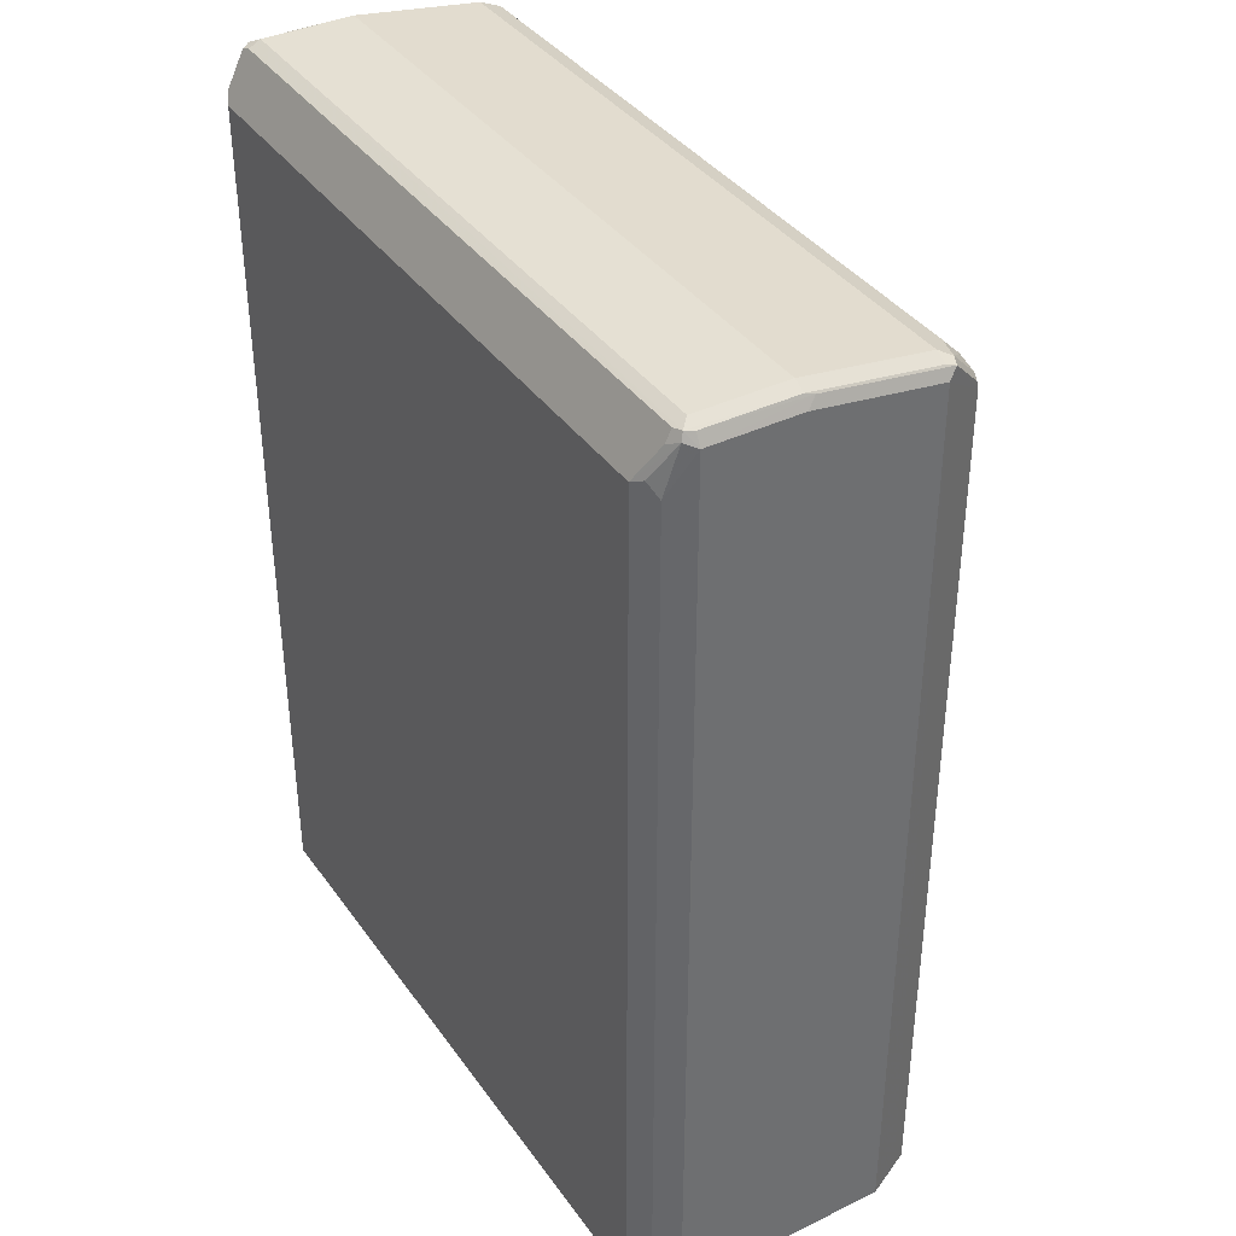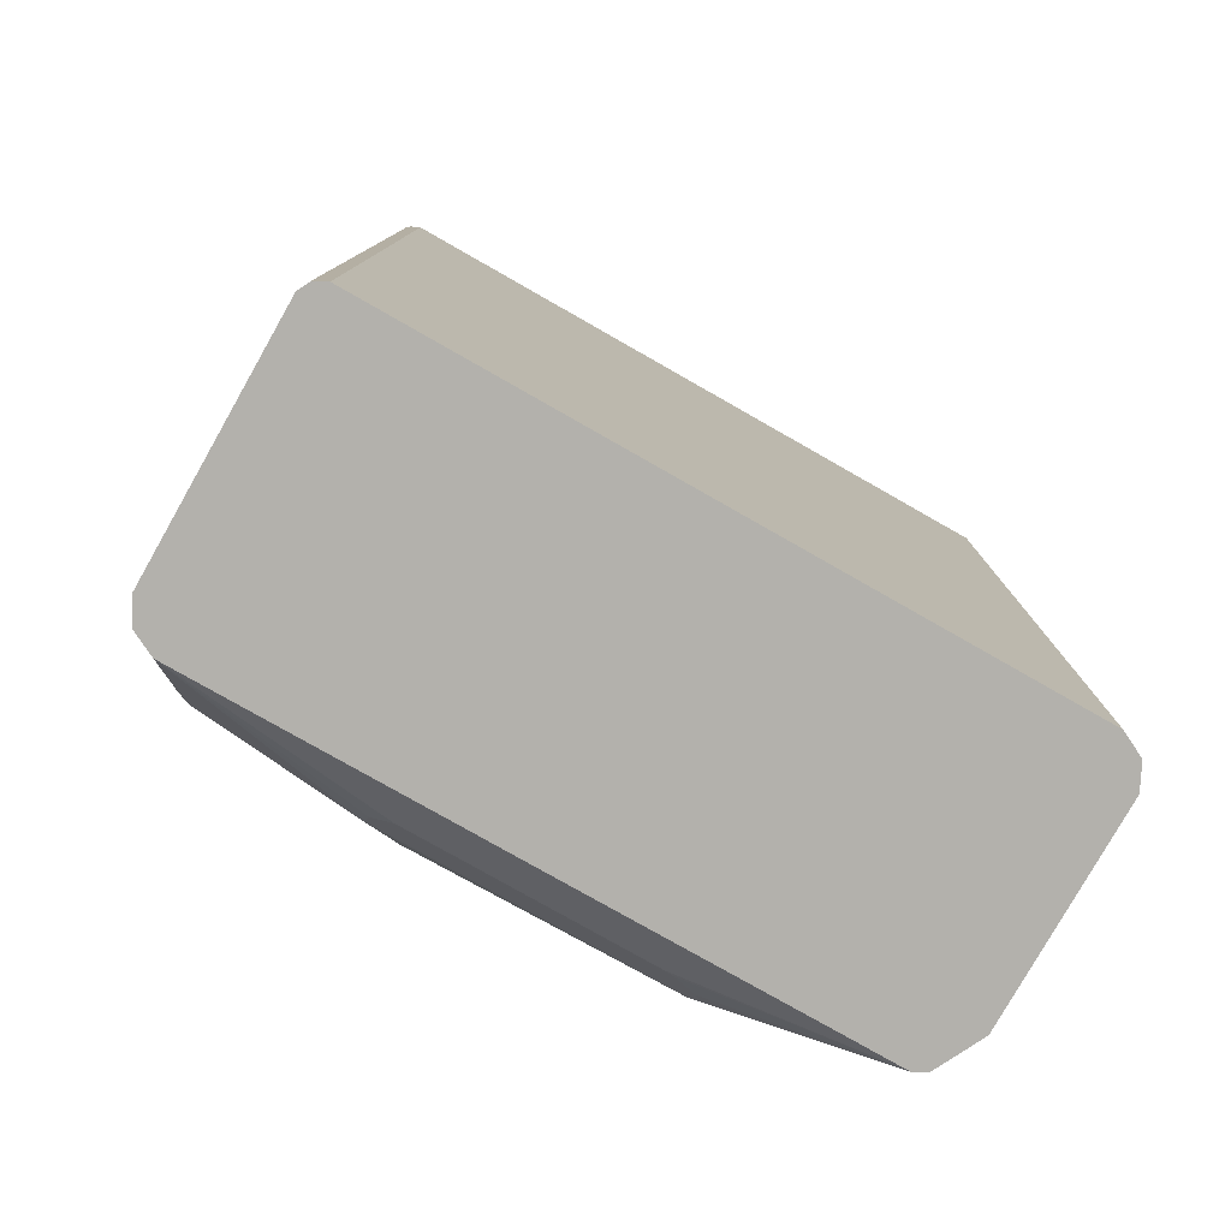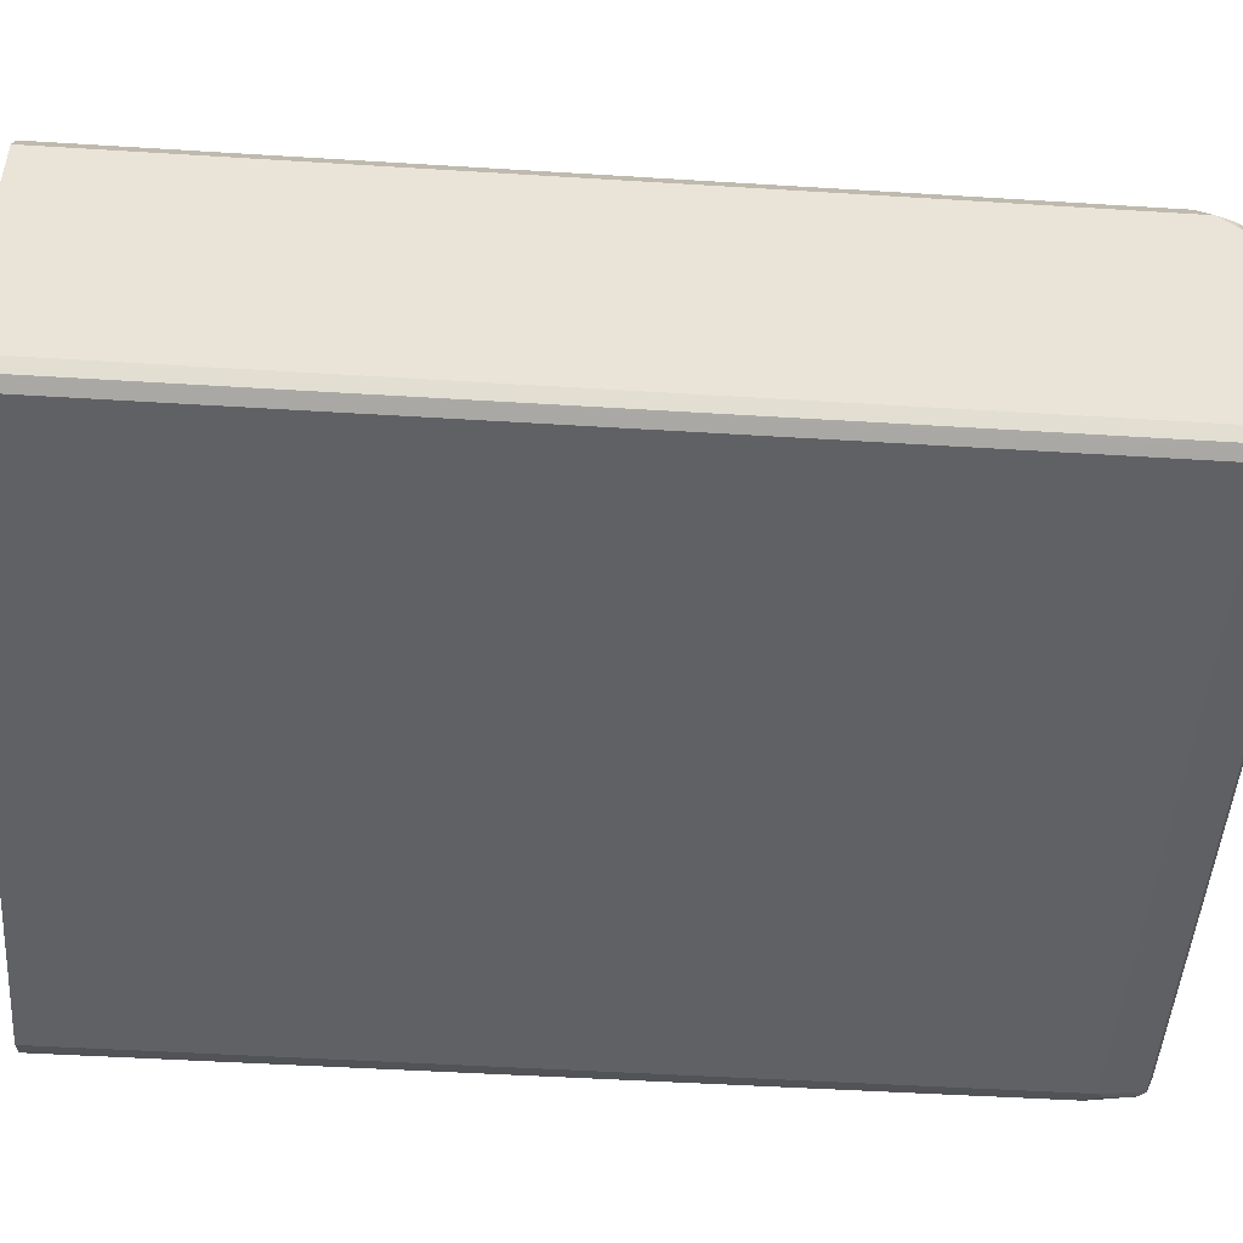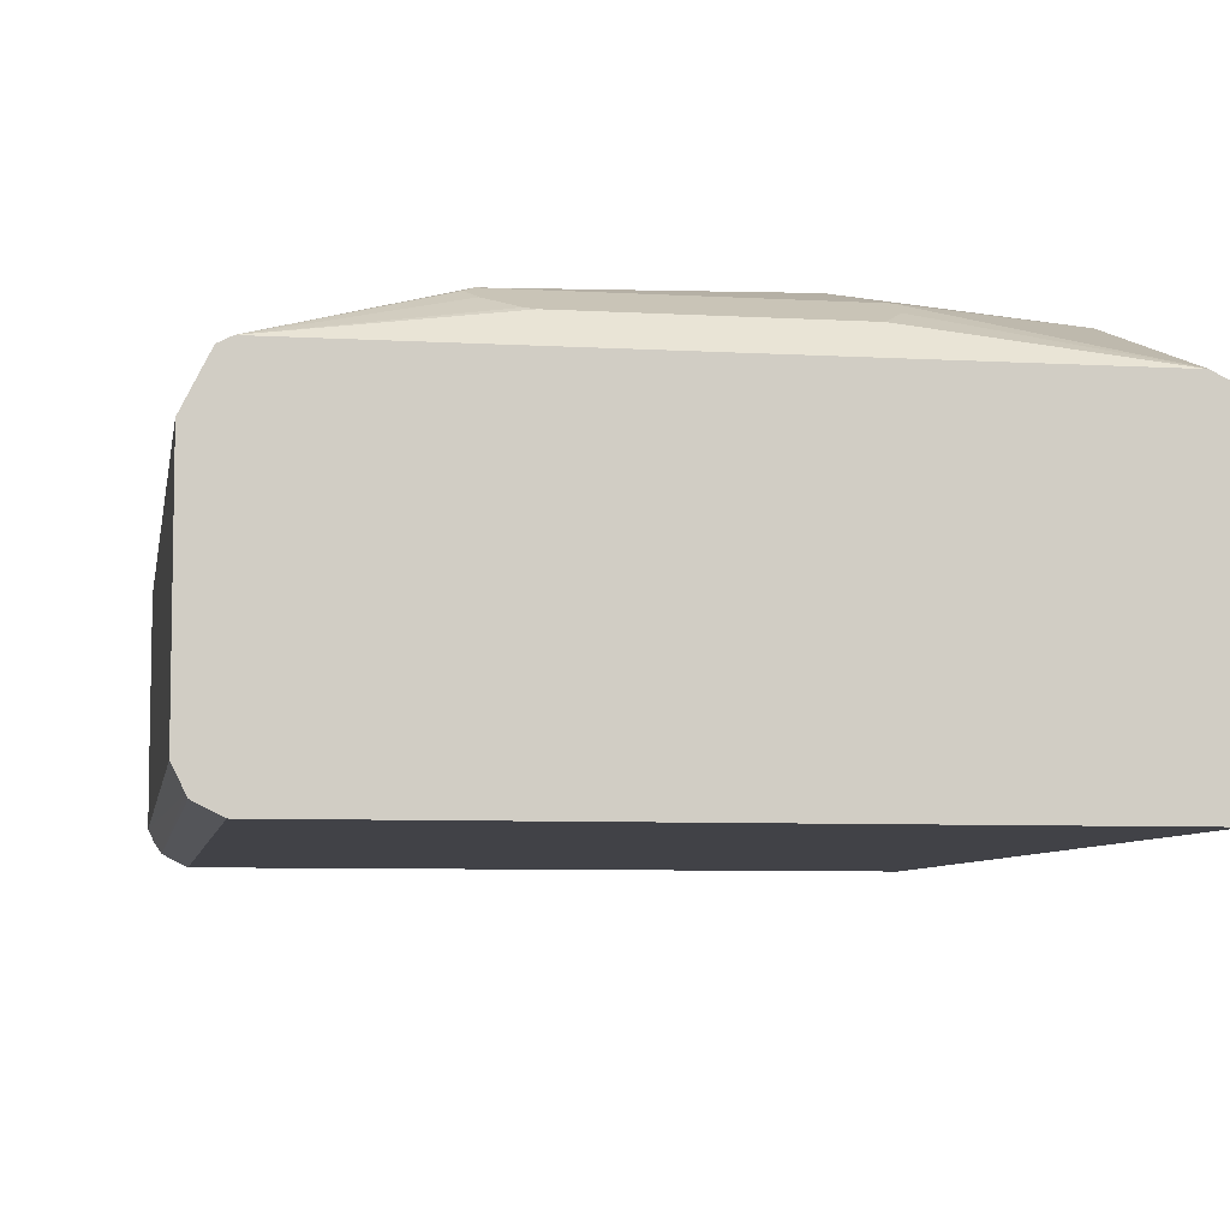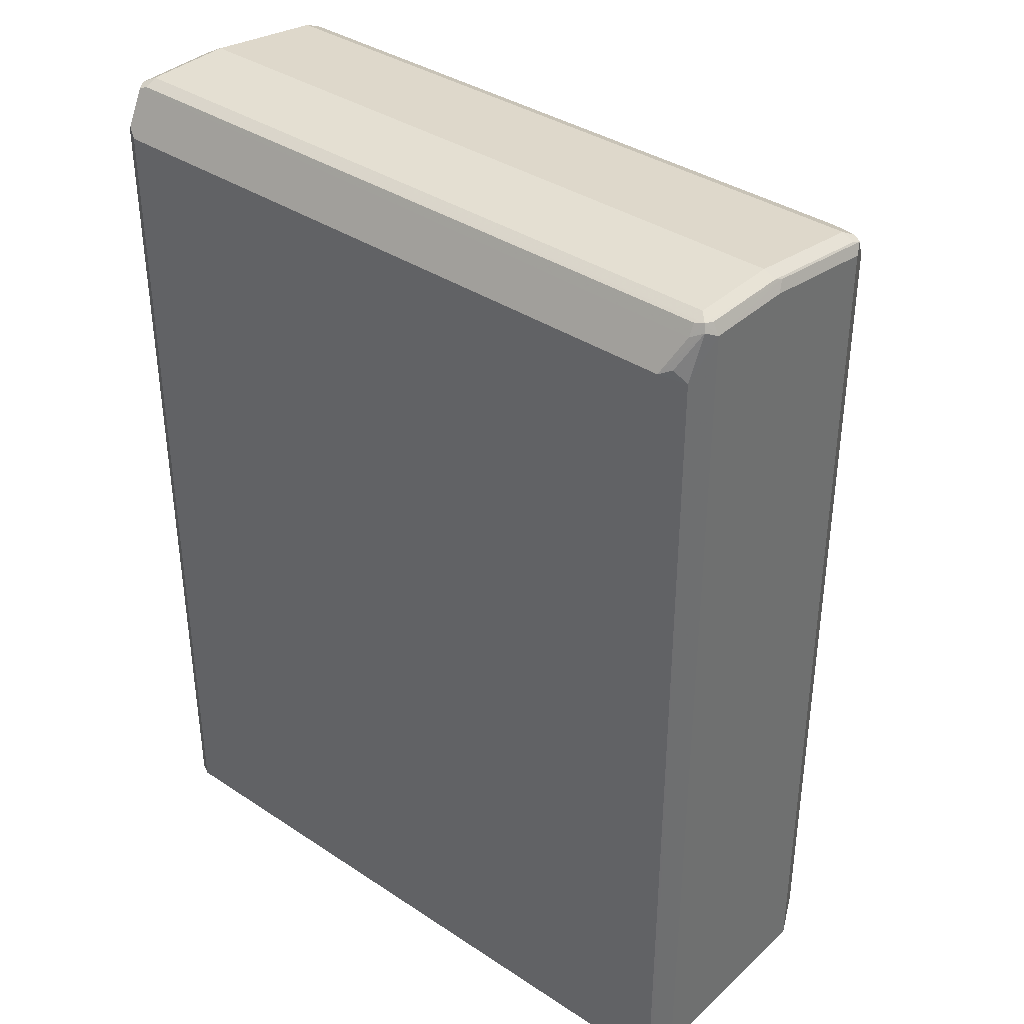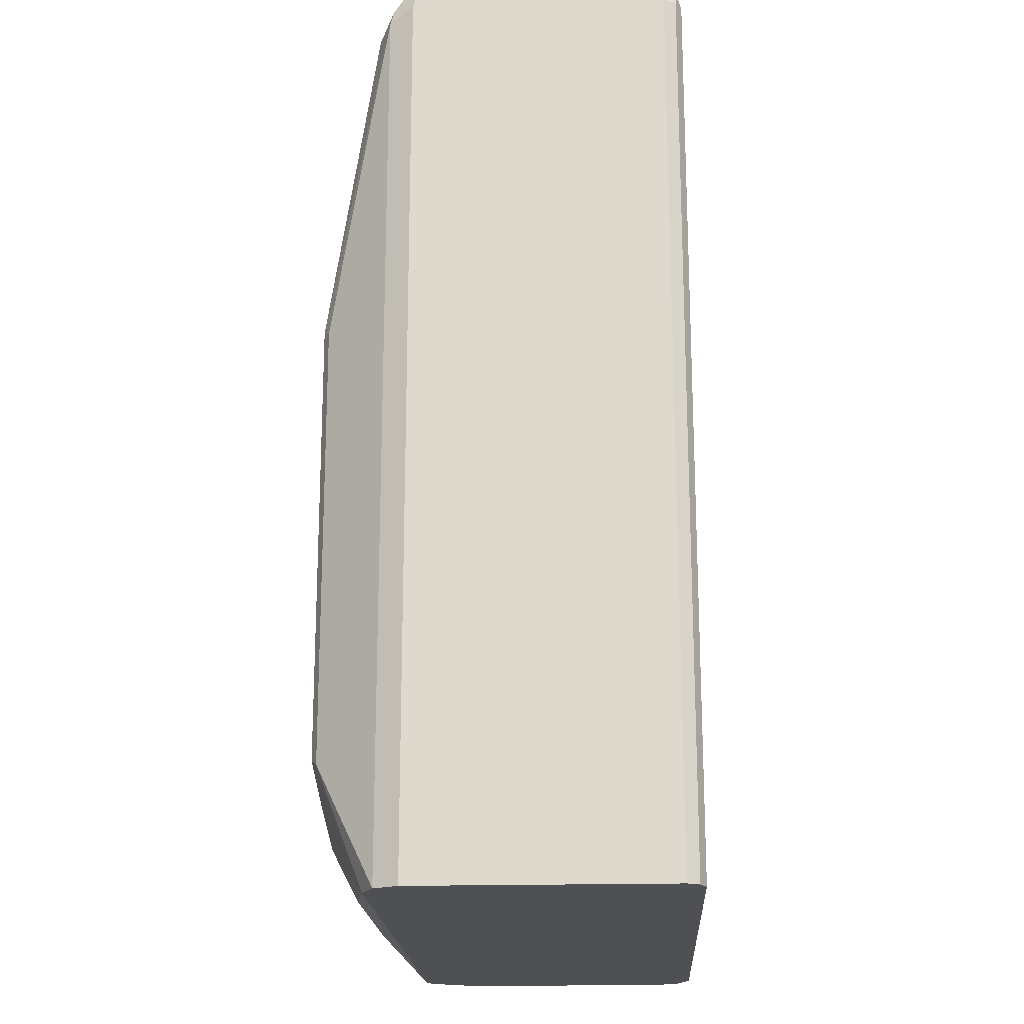
<metadata>
{"format":"obj","ext":"obj","renderer":"f3d","projection":"perspective","resolution":1024,"background":"white","views":[{"elev":38.1,"azim":-121.4,"up":"+Y"},{"elev":-79.1,"azim":150.4,"up":"+Y"},{"elev":-48.2,"azim":86.0,"up":"+Z"},{"elev":-6.8,"azim":-9.6,"up":"+Z"},{"elev":37.1,"azim":-139.6,"up":"+Y"},{"elev":-19.1,"azim":93.0,"up":"+Y"}]}
</metadata>
<code>
v -0.3854 -0.1182 -0.1542
v -0.3745 -0.1182 -0.176
v -0.3854 -0.1182 0.07706
v -0.3854 0.8672 -0.1542
v -0.3725 -0.1182 -0.1798
v -0.3725 0.8222 -0.1798
v -0.367 -0.1182 0.1139
v -0.3854 0.8479 0.07706
v -0.3854 0.8672 -0.05779
v -0.3806 0.8768 -0.04816
v -0.3789 0.88 -0.1542
v -0.3758 0.8817 -0.1638
v -0.3789 0.8736 -0.167
v -0.3687 -0.1182 -0.1818
v -0.3597 0.835 -0.1863
v -0.3469 0.8286 -0.1927
v -0.3597 -0.1182 0.1284
v -0.3597 0.8094 0.1284
v -0.3806 0.8576 0.08668
v -0.3789 0.88 -0.05779
v 0.3661 0.88 -0.167
v -0.3661 0.88 -0.167
v -0.3661 0.8672 -0.1734
v -0.3661 0.8865 -0.05779
v -0.3661 0.8865 -0.1542
v 0.3661 0.8865 -0.1542
v -0.3469 -0.1182 -0.1927
v 0.3661 0.8286 -0.1927
v -0.3486 -0.1182 0.134
v -0.3469 0.8094 0.1349
v -0.3613 0.819 0.1252
v -0.3725 0.8607 0.08989
v -0.3661 0.8672 0.07706
v -0.3789 0.8607 0.07706
v -0.3533 0.8222 0.1284
v 0.3758 0.8768 -0.1686
v 0.3661 0.8672 -0.1734
v 0.3661 0.8865 -0.05779
v 0.3789 0.88 -0.1606
v 0.3661 -0.1182 -0.1927
v 0.3758 0.8383 -0.1879
v -0.3469 -0.1182 0.1349
v -0.1927 0.4817 0.1927
v -0.1734 0.5588 0.1927
v 0.09636 0.5202 0.212
v 0.3469 0.8094 0.1349
v -0.3405 0.835 0.122
v -0.3405 0.8543 0.1028
v 0.3661 0.8672 0.07706
v 0.3806 0.8479 -0.1758
v 0.3789 0.88 -0.0642
v 0.3854 0.8672 -0.1542
v 0.3789 -0.1182 -0.1863
v 0.3789 0.8286 -0.1863
v 0.3469 -0.1182 0.1349
v -0.1348 -0.08989 0.167
v -0.1445 -0.08665 0.1686
v -0.1734 -0.06423 0.1799
v -0.1831 -0.0481 0.1879
v -0.1734 -0.03846 0.1927
v -0.1927 0.01937 0.1927
v -0.07704 0.4817 0.212
v -0.09636 0.05782 0.212
v 0.3083 0.4817 0.1927
v 0.09636 0.01937 0.212
v 0.3725 0.8158 0.122
v 0.3694 0.8318 0.1188
v 0.3533 0.835 0.122
v 0.3725 0.8543 0.1028
v 0.3758 0.8576 0.08668
v 0.3789 0.8607 0.07064
v 0.3854 0.8286 -0.1734
v 0.3854 0.8672 -0.05779
v 0.3854 -0.1182 -0.1734
v 0.1348 -0.03846 0.1927
v 0.1348 -0.06423 0.1799
v 0.1156 -0.08989 0.167
v 0.3635 -0.1182 0.1265
v 0.3211 0.01288 0.1863
v 0.3083 0.01937 0.1927
v -0.09636 0.03855 0.212
v 0.3211 0.4753 0.1863
v 0.3854 0.8286 0.09635
v 0.3725 -0.1182 0.122
v 0.377 -0.1182 0.113
v 0.3758 0.8383 0.106
v 0.3822 0.8447 0.09314
v 0.3854 0.8479 0.07706
v 0.3854 -0.1182 0.09635
f 1 2 5
f 43 61 81
f 43 81 63
f 43 63 62
f 44 62 45
f 45 64 46
f 45 62 63
f 45 63 81
f 45 81 65
f 43 62 44
f 45 65 80
f 46 66 67
f 46 67 68
f 46 64 66
f 47 68 69
f 47 69 48
f 49 69 70
f 49 70 71
f 50 52 72
f 45 80 64
f 50 72 54
f 42 60 61
f 42 58 59
f 32 48 33
f 32 35 47
f 32 47 48
f 33 48 69
f 33 69 49
f 36 39 50
f 36 50 41
f 38 49 71
f 42 59 60
f 38 71 51
f 39 73 52
f 39 52 50
f 40 41 53
f 41 50 54
f 41 54 53
f 42 55 77
f 42 77 56
f 42 56 57
f 39 51 73
f 30 61 43
f 51 71 88
f 52 73 88
f 64 79 82
f 65 75 80
f 66 83 67
f 66 82 79
f 66 79 84
f 66 84 85
f 66 85 83
f 67 83 86
f 64 80 79
f 67 86 69
f 69 86 83
f 69 83 87
f 69 87 88
f 69 88 70
f 70 88 71
f 78 84 79
f 83 88 87
f 83 85 89
f 67 69 68
f 51 88 73
f 64 82 66
f 60 65 81
f 52 88 83
f 52 83 89
f 52 89 74
f 52 74 72
f 53 54 72
f 53 72 74
f 55 75 76
f 55 76 77
f 60 81 61
f 55 78 79
f 55 80 75
f 56 77 76
f 56 76 58
f 56 58 57
f 58 76 75
f 58 75 60
f 58 60 59
f 60 75 65
f 55 79 80
f 30 42 61
f 42 57 58
f 30 47 35
f 30 35 31
f 4 10 11
f 4 11 12
f 4 12 13
f 4 13 6
f 5 6 14
f 6 13 15
f 6 15 16
f 3 7 8
f 6 16 14
f 7 18 8
f 8 18 19
f 8 19 10
f 8 10 9
f 10 20 11
f 10 19 34
f 10 34 20
f 11 20 12
f 7 17 18
f 12 21 22
f 2 6 5
f 1 4 2
f 1 5 14
f 1 14 27
f 1 27 40
f 1 40 53
f 1 53 74
f 1 74 89
f 1 89 85
f 1 85 84
f 2 4 6
f 1 84 78
f 1 55 42
f 1 42 29
f 1 29 17
f 1 17 7
f 1 7 3
f 1 3 8
f 1 8 9
f 1 9 4
f 1 78 55
f 12 22 23
f 4 9 10
f 12 20 24
f 22 36 23
f 23 36 37
f 24 38 26
f 24 26 25
f 24 33 49
f 24 49 38
f 26 38 51
f 26 51 39
f 21 26 36
f 26 39 36
f 28 36 41
f 28 41 40
f 29 42 30
f 30 43 44
f 30 44 45
f 30 45 46
f 30 46 68
f 12 23 13
f 28 37 36
f 21 36 22
f 30 68 47
f 20 34 33
f 20 33 24
f 12 25 26
f 12 26 21
f 13 23 16
f 13 16 15
f 14 16 27
f 16 23 37
f 16 37 28
f 16 28 40
f 12 24 25
f 17 29 18
f 18 30 31
f 18 31 19
f 18 29 30
f 19 32 33
f 19 33 34
f 19 31 35
f 19 35 32
f 16 40 27

</code>
